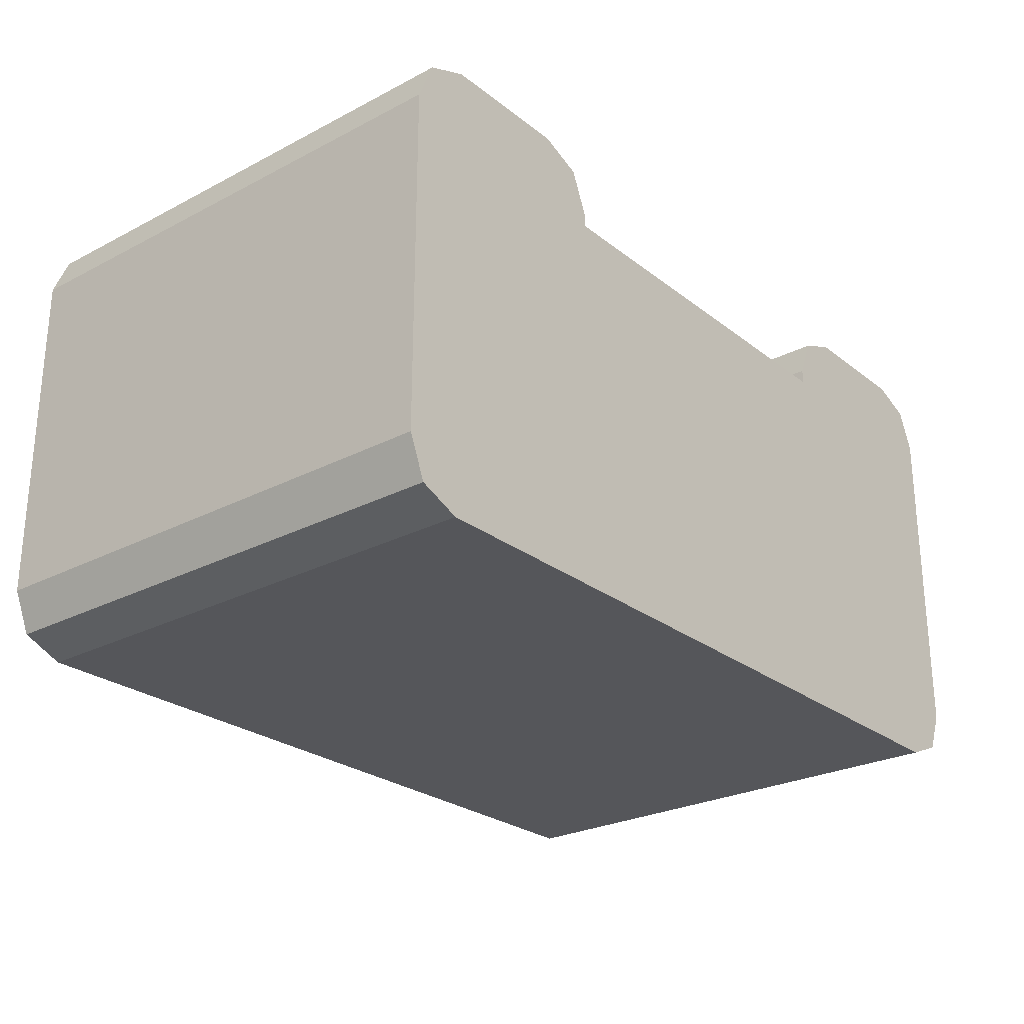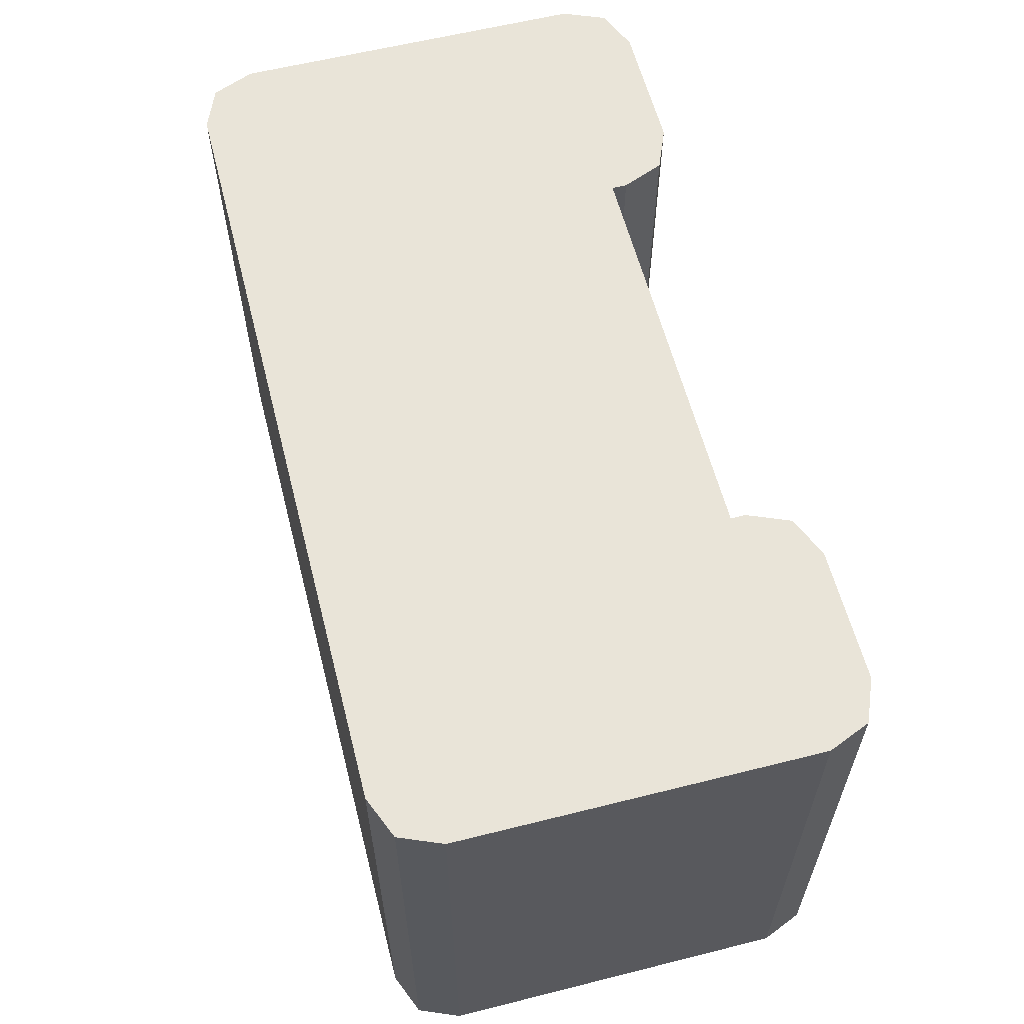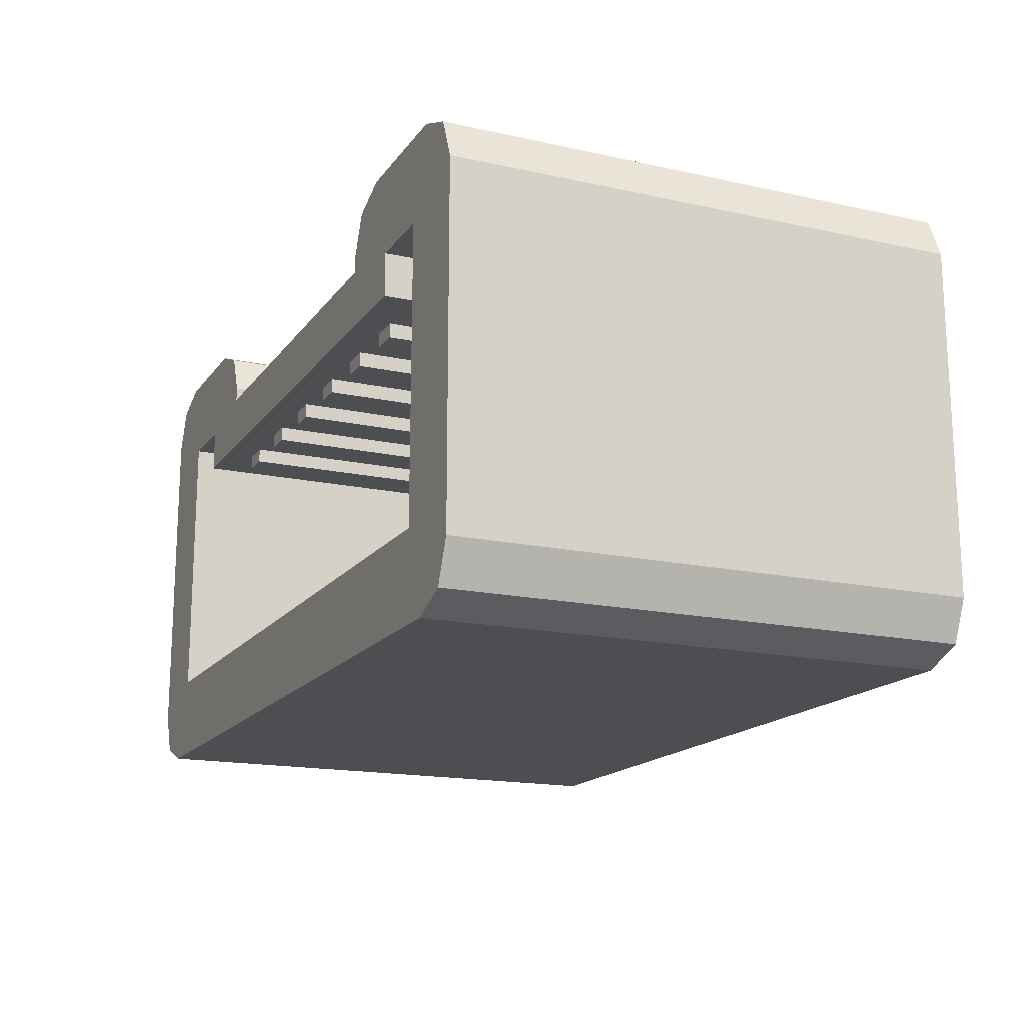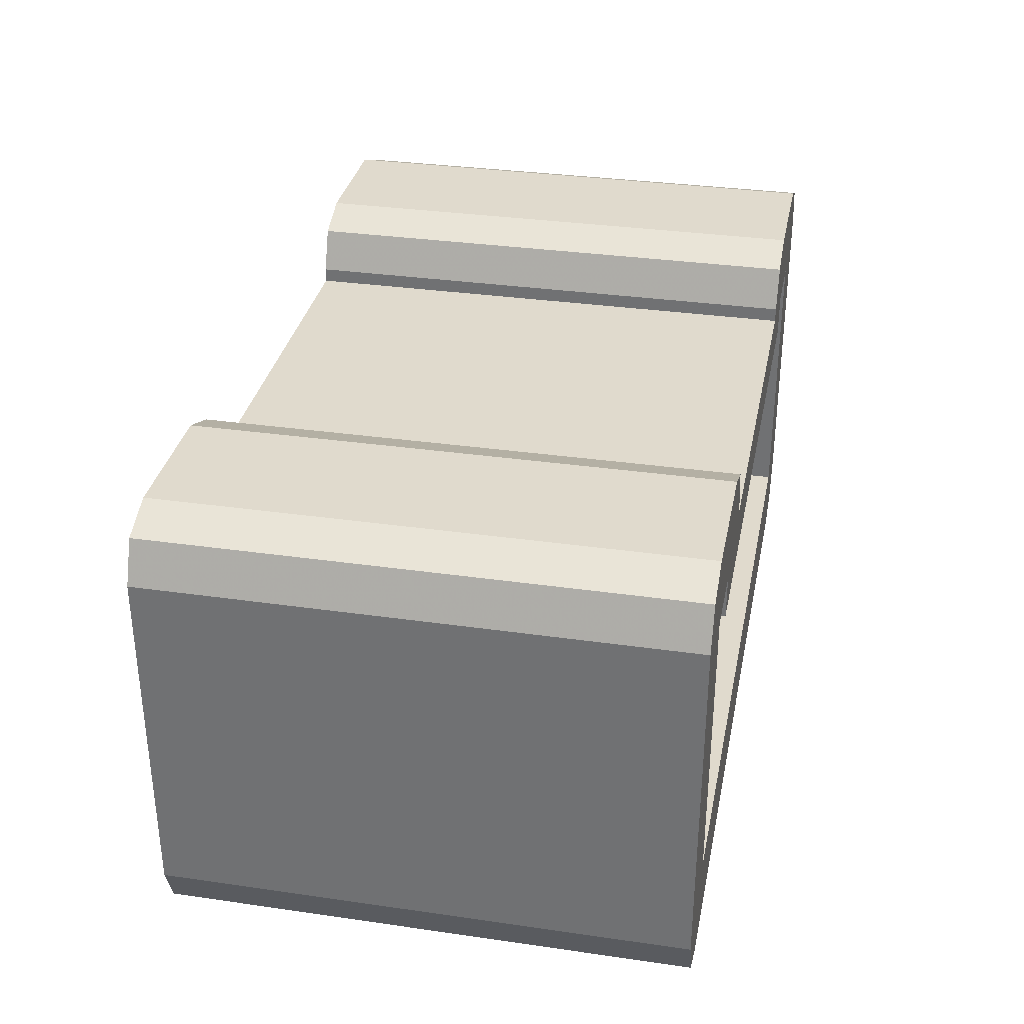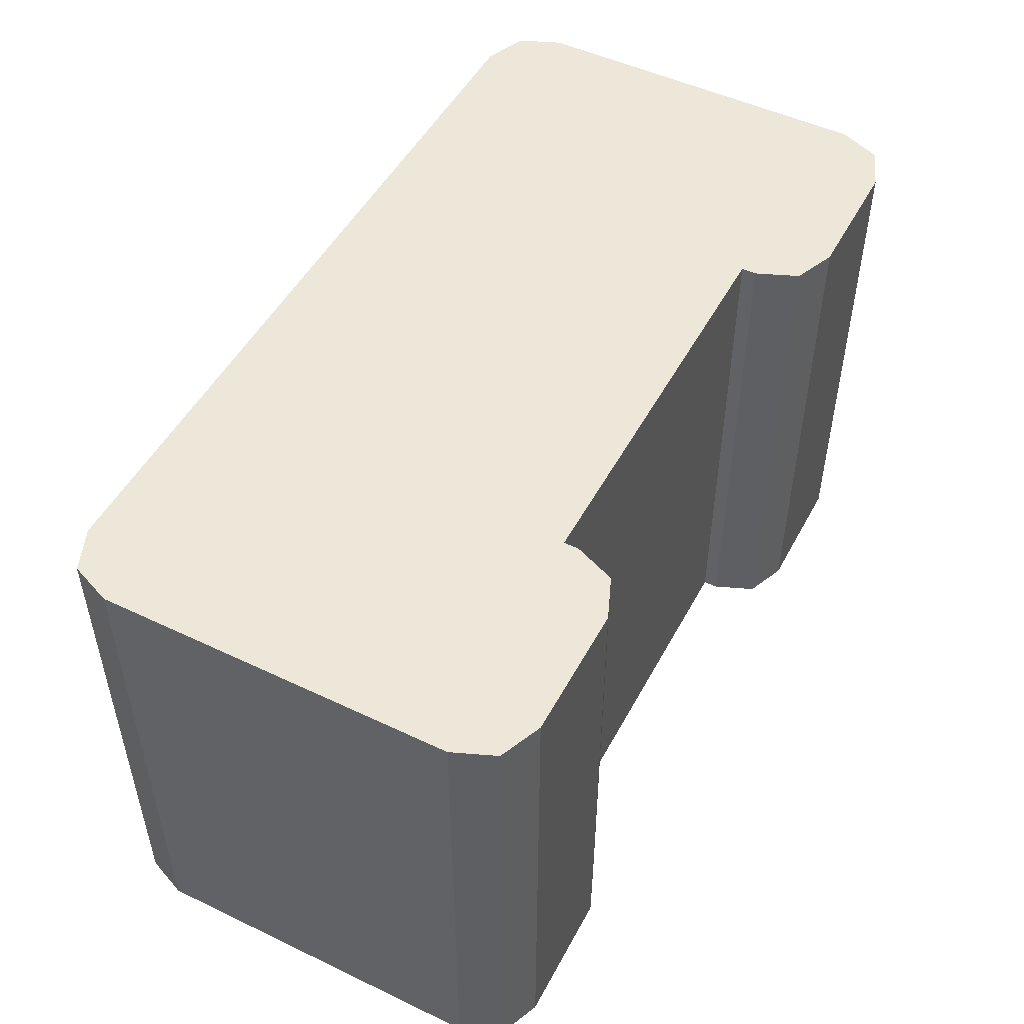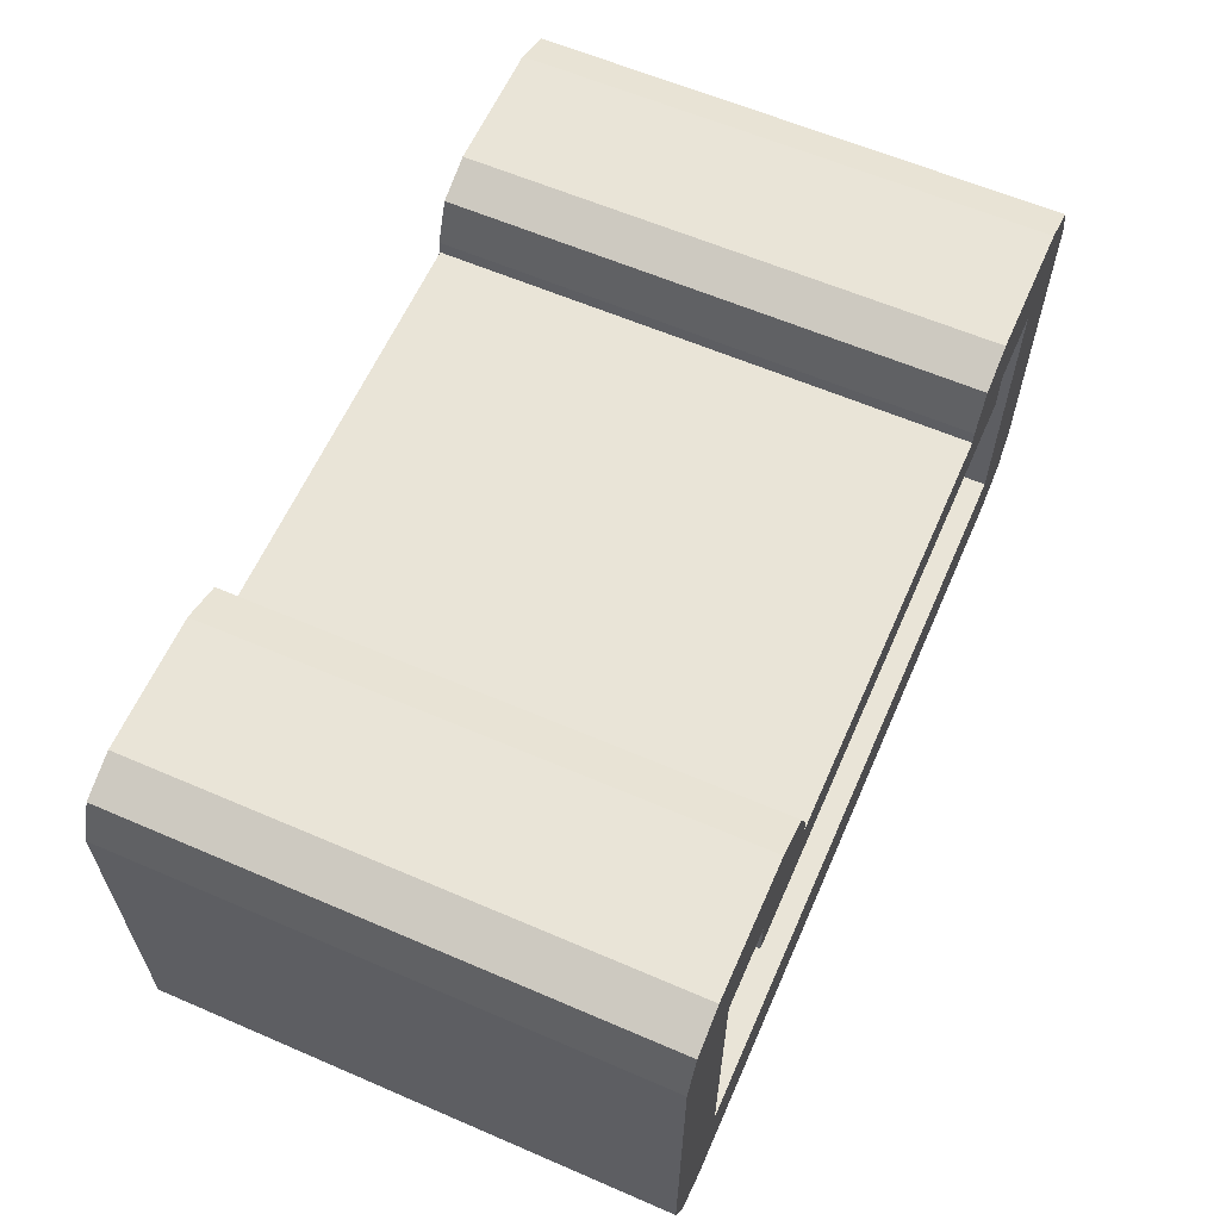
<metadata>
{"format":"obj","ext":"obj","renderer":"f3d","projection":"perspective","resolution":1024,"background":"white","views":[{"elev":-25.9,"azim":-50.5,"up":"+Y"},{"elev":60.1,"azim":75.6,"up":"+Z"},{"elev":-16.6,"azim":-114.1,"up":"+Y"},{"elev":33.0,"azim":101.2,"up":"+Y"},{"elev":50.2,"azim":117.6,"up":"+Z"},{"elev":61.2,"azim":113.7,"up":"+Y"}]}
</metadata>
<code>
v 0.7457 -0.3707 0
v 0.675 -0.4 0
v 0.675 -0.4 0.9
v 0.7457 -0.3707 0.9
v 0.775 -0.3 0
v 0.7457 -0.3707 0
v 0.7457 -0.3707 0.9
v 0.775 -0.3 0.9
v 0.675 -0.4 0.9
v 0.7457 -0.3707 0.9
v 0.775 -0.3 0.9
v 0.675 -0.4 0
v 0.7457 -0.3707 0
v 0.775 -0.3 0
v -0.7457 -0.3707 0
v -0.675 -0.4 0
v -0.675 -0.4 0.9
v -0.7457 -0.3707 0.9
v -0.775 -0.3 0
v -0.7457 -0.3707 0
v -0.7457 -0.3707 0.9
v -0.775 -0.3 0.9
v -0.675 -0.4 0.9
v -0.7457 -0.3707 0.9
v -0.775 -0.3 0.9
v -0.675 -0.4 0
v -0.7457 -0.3707 0
v -0.775 -0.3 0
v 0.7457 0.3707 0
v 0.675 0.4 0
v 0.675 0.4 0.9
v 0.7457 0.3707 0.9
v 0.775 0.3 0
v 0.7457 0.3707 0
v 0.7457 0.3707 0.9
v 0.775 0.3 0.9
v 0.675 0.4 0.9
v 0.7457 0.3707 0.9
v 0.775 0.3 0.9
v 0.675 0.4 0
v 0.7457 0.3707 0
v 0.775 0.3 0
v -0.7457 0.3707 0
v -0.675 0.4 0
v -0.675 0.4 0.9
v -0.7457 0.3707 0.9
v -0.775 0.3 0
v -0.7457 0.3707 0
v -0.7457 0.3707 0.9
v -0.775 0.3 0.9
v -0.675 0.4 0.9
v -0.7457 0.3707 0.9
v -0.775 0.3 0.9
v -0.675 0.4 0
v -0.7457 0.3707 0
v -0.775 0.3 0
v 0.3922 0.15 0.05
v 0.3922 0.15 0.7
v 0.3422 0.15 0.7
v 0.3422 0.15 0.05
v 0.3922 0.15 0.05
v 0.3922 0.175 0.05
v 0.3922 0.175 0.7
v 0.3922 0.15 0.7
v 0.3422 0.15 0.05
v 0.3422 0.175 0.05
v 0.3922 0.175 0.05
v 0.3922 0.15 0.05
v 0.3422 0.15 0.7
v 0.3422 0.175 0.7
v 0.3422 0.175 0.05
v 0.3422 0.15 0.05
v 0.3922 0.15 0.7
v 0.3922 0.175 0.7
v 0.3422 0.175 0.7
v 0.3422 0.15 0.7
v 0.2453 0.15 0.05
v 0.2453 0.15 0.7
v 0.1953 0.15 0.7
v 0.1953 0.15 0.05
v 0.2453 0.15 0.05
v 0.2453 0.175 0.05
v 0.2453 0.175 0.7
v 0.2453 0.15 0.7
v 0.1953 0.15 0.05
v 0.1953 0.175 0.05
v 0.2453 0.175 0.05
v 0.2453 0.15 0.05
v 0.1953 0.15 0.7
v 0.1953 0.175 0.7
v 0.1953 0.175 0.05
v 0.1953 0.15 0.05
v 0.2453 0.15 0.7
v 0.2453 0.175 0.7
v 0.1953 0.175 0.7
v 0.1953 0.15 0.7
v 0.0984 0.15 0.05
v 0.0984 0.15 0.7
v 0.0484 0.15 0.7
v 0.0484 0.15 0.05
v 0.0984 0.15 0.05
v 0.0984 0.175 0.05
v 0.0984 0.175 0.7
v 0.0984 0.15 0.7
v 0.0484 0.15 0.05
v 0.0484 0.175 0.05
v 0.0984 0.175 0.05
v 0.0984 0.15 0.05
v 0.0484 0.15 0.7
v 0.0484 0.175 0.7
v 0.0484 0.175 0.05
v 0.0484 0.15 0.05
v 0.0984 0.15 0.7
v 0.0984 0.175 0.7
v 0.0484 0.175 0.7
v 0.0484 0.15 0.7
v -0.3922 0.15 0.05
v -0.3922 0.15 0.7
v -0.3422 0.15 0.7
v -0.3422 0.15 0.05
v -0.3922 0.15 0.05
v -0.3922 0.175 0.05
v -0.3922 0.175 0.7
v -0.3922 0.15 0.7
v -0.3422 0.15 0.05
v -0.3422 0.175 0.05
v -0.3922 0.175 0.05
v -0.3922 0.15 0.05
v -0.3422 0.15 0.7
v -0.3422 0.175 0.7
v -0.3422 0.175 0.05
v -0.3422 0.15 0.05
v -0.3922 0.15 0.7
v -0.3922 0.175 0.7
v -0.3422 0.175 0.7
v -0.3422 0.15 0.7
v -0.2453 0.15 0.05
v -0.2453 0.15 0.7
v -0.1953 0.15 0.7
v -0.1953 0.15 0.05
v -0.2453 0.15 0.05
v -0.2453 0.175 0.05
v -0.2453 0.175 0.7
v -0.2453 0.15 0.7
v -0.1953 0.15 0.05
v -0.1953 0.175 0.05
v -0.2453 0.175 0.05
v -0.2453 0.15 0.05
v -0.1953 0.15 0.7
v -0.1953 0.175 0.7
v -0.1953 0.175 0.05
v -0.1953 0.15 0.05
v -0.2453 0.15 0.7
v -0.2453 0.175 0.7
v -0.1953 0.175 0.7
v -0.1953 0.15 0.7
v -0.0984 0.15 0.05
v -0.0984 0.15 0.7
v -0.0484 0.15 0.7
v -0.0484 0.15 0.05
v -0.0984 0.15 0.05
v -0.0984 0.175 0.05
v -0.0984 0.175 0.7
v -0.0984 0.15 0.7
v -0.0484 0.15 0.05
v -0.0484 0.175 0.05
v -0.0984 0.175 0.05
v -0.0984 0.15 0.05
v -0.0484 0.15 0.7
v -0.0484 0.175 0.7
v -0.0484 0.175 0.05
v -0.0484 0.15 0.05
v -0.0984 0.15 0.7
v -0.0984 0.175 0.7
v -0.0484 0.175 0.7
v -0.0484 0.15 0.7
v -0.625 -0.25 0
v 0.625 -0.25 0
v 0.675 -0.4 0
v -0.675 -0.4 0
v -0.675 -0.4 0
v -0.675 0.4 0
v -0.625 0.25 0
v -0.625 -0.25 0
v 0.675 -0.4 0
v 0.625 -0.25 0
v 0.625 0.25 0
v 0.675 0.4 0
v 0.625 -0.25 0
v -0.625 -0.25 0
v -0.625 -0.25 0.7
v 0.625 -0.25 0.7
v -0.625 -0.25 0
v -0.625 0.25 0
v -0.625 0.25 0.7
v -0.625 -0.25 0.7
v 0.625 -0.25 0.7
v 0.625 0.25 0.7
v 0.625 0.25 0
v 0.625 -0.25 0
v 0.5 0.25 0
v 0.625 0.25 0
v 0.625 0.25 0.7
v 0.5 0.25 0.7
v 0.5 0.25 0
v 0.5 0.25 0.7
v 0.5 0.175 0.7
v 0.5 0.175 0
v -0.5 0.25 0
v -0.625 0.25 0
v -0.625 0.25 0.7
v -0.5 0.25 0.7
v -0.5 0.25 0
v -0.5 0.25 0.7
v -0.5 0.175 0.7
v -0.5 0.175 0
v -0.5 0.25 0.7
v -0.5 0.175 0.7
v -0.625 -0.25 0.7
v -0.625 0.25 0.7
v 0.625 0.25 0.7
v 0.625 -0.25 0.7
v 0.5 0.175 0.7
v 0.5 0.25 0.7
v -0.625 0.25 0
v -0.675 0.4 0
v -0.5 0.25 0
v 0.675 0.4 0
v 0.625 0.25 0
v 0.5 0.25 0
v 0.5 0.175 0.7
v 0.625 -0.25 0.7
v -0.625 -0.25 0.7
v -0.5 0.175 0.7
v 0.5 0.175 0
v 0.5 0.175 0.7
v -0.5 0.175 0.7
v -0.5 0.175 0
v -0.675 0.4 0
v -0.675 -0.4 0
v -0.775 -0.3 0
v -0.775 0.3 0
v 0.675 -0.4 0
v 0.675 0.4 0
v 0.775 0.3 0
v 0.775 -0.3 0
v 0.3793 0.3707 0
v 0.35 0.3 0
v 0.35 0.3 0.9
v 0.3793 0.3707 0.9
v 0.45 0.4 0
v 0.3793 0.3707 0
v 0.3793 0.3707 0.9
v 0.45 0.4 0.9
v 0.35 0.3 0.9
v 0.3793 0.3707 0.9
v 0.45 0.4 0.9
v 0.35 0.3 0
v 0.3793 0.3707 0
v 0.45 0.4 0
v -0.3793 0.3707 0
v -0.45 0.4 0
v -0.45 0.4 0.9
v -0.3793 0.3707 0.9
v -0.35 0.3 0
v -0.3793 0.3707 0
v -0.3793 0.3707 0.9
v -0.35 0.3 0.9
v -0.45 0.4 0.9
v -0.3793 0.3707 0.9
v -0.35 0.3 0.9
v -0.45 0.4 0
v -0.3793 0.3707 0
v -0.35 0.3 0
v 0.35 0.275 0
v -0.35 0.275 0
v -0.35 0.275 0.9
v 0.35 0.275 0.9
v -0.35 0.275 0
v -0.35 0.3 0
v -0.35 0.3 0.9
v -0.35 0.275 0.9
v 0.35 0.275 0.9
v 0.35 0.3 0.9
v 0.35 0.3 0
v 0.35 0.275 0
v 0.45 0.4 0
v 0.675 0.4 0
v 0.5 0.25 0
v 0.35 0.3 0
v 0.35 0.275 0
v 0.35 0.3 0
v 0.5 0.25 0
v 0.5 0.175 0
v 0.35 0.275 0
v 0.5 0.175 0
v -0.5 0.175 0
v -0.35 0.275 0
v -0.35 0.275 0
v -0.5 0.175 0
v -0.5 0.25 0
v -0.35 0.3 0
v -0.45 0.4 0
v -0.35 0.3 0
v -0.5 0.25 0
v -0.675 0.4 0
v 0.775 0.3 0.9
v 0.775 -0.3 0.9
v 0.775 -0.3 0
v 0.775 0.3 0
v 0.45 0.4 0.9
v 0.675 0.4 0.9
v 0.675 0.4 0
v 0.45 0.4 0
v -0.45 0.4 0
v -0.675 0.4 0
v -0.675 0.4 0.9
v -0.45 0.4 0.9
v -0.775 0.3 0.9
v -0.775 0.3 0
v -0.775 -0.3 0
v -0.775 -0.3 0.9
v 0.675 -0.4 0
v 0.675 -0.4 0.9
v -0.675 -0.4 0.9
v -0.675 -0.4 0
v -0.35 0.3 0.9
v -0.45 0.4 0.9
v -0.675 0.4 0.9
v -0.775 0.3 0.9
v -0.775 0.3 0.9
v -0.775 -0.3 0.9
v -0.35 0.275 0.9
v -0.35 0.3 0.9
v 0.35 0.275 0.9
v 0.775 -0.3 0.9
v 0.775 0.3 0.9
v 0.35 0.3 0.9
v 0.45 0.4 0.9
v 0.35 0.3 0.9
v 0.775 0.3 0.9
v 0.675 0.4 0.9
v 0.775 -0.3 0.9
v 0.35 0.275 0.9
v -0.35 0.275 0.9
v -0.775 -0.3 0.9
v 0.775 -0.3 0.9
v -0.775 -0.3 0.9
v -0.675 -0.4 0.9
v 0.675 -0.4 0.9
g mesh887816
f 1 3 2
f 3 1 4
f 5 7 6
f 7 5 8
g mesh887820
f 9 10 11
g mesh887822
f 12 14 13
g mesh887826
f 15 16 17
f 17 18 15
f 19 20 21
f 21 22 19
g mesh887830
f 23 25 24
g mesh887832
f 26 27 28
g mesh887836
f 29 30 31
f 31 32 29
f 33 34 35
f 35 36 33
g mesh887840
f 37 39 38
g mesh887842
f 40 41 42
g mesh887846
f 43 45 44
f 45 43 46
f 47 49 48
f 49 47 50
g mesh887850
f 51 52 53
g mesh887852
f 54 56 55
g mesh887854
f 57 58 59
f 59 60 57
f 61 62 63
f 63 64 61
f 65 66 67
f 67 68 65
f 69 70 71
f 71 72 69
f 73 74 75
f 75 76 73
g mesh887856
f 77 78 79
f 79 80 77
f 81 82 83
f 83 84 81
f 85 86 87
f 87 88 85
f 89 90 91
f 91 92 89
f 93 94 95
f 95 96 93
g mesh887858
f 97 98 99
f 99 100 97
f 101 102 103
f 103 104 101
f 105 106 107
f 107 108 105
f 109 110 111
f 111 112 109
f 113 114 115
f 115 116 113
g mesh887860
f 117 119 118
f 119 117 120
f 121 123 122
f 123 121 124
f 125 127 126
f 127 125 128
f 129 131 130
f 131 129 132
f 133 135 134
f 135 133 136
g mesh887862
f 137 139 138
f 139 137 140
f 141 143 142
f 143 141 144
f 145 147 146
f 147 145 148
f 149 151 150
f 151 149 152
f 153 155 154
f 155 153 156
g mesh887864
f 157 159 158
f 159 157 160
f 161 163 162
f 163 161 164
f 165 167 166
f 167 165 168
f 169 171 170
f 171 169 172
f 173 175 174
f 175 173 176
f 177 178 179
f 179 180 177
f 181 182 183
f 183 184 181
f 185 186 187
f 187 188 185
g mesh887866
f 189 190 191
f 191 192 189
f 193 194 195
f 195 196 193
f 197 198 199
f 199 200 197
g mesh887868
f 201 202 203
f 203 204 201
f 205 206 207
f 207 208 205
g mesh887870
f 209 211 210
f 211 209 212
f 213 215 214
f 215 213 216
f 217 218 219
f 219 220 217
f 221 222 223
f 223 224 221
f 225 226 227
f 228 229 230
f 231 232 233
f 233 234 231
f 235 236 237
f 237 238 235
f 239 240 241
f 241 242 239
f 243 244 245
f 245 246 243
g mesh887874
f 247 248 249
f 249 250 247
f 251 252 253
f 253 254 251
g mesh887878
f 255 257 256
g mesh887880
f 258 259 260
g mesh887884
f 261 262 263
f 263 264 261
f 265 266 267
f 267 268 265
g mesh887888
f 269 271 270
g mesh887890
f 272 273 274
g mesh887892
f 275 276 277
f 277 278 275
f 279 280 281
f 281 282 279
f 283 284 285
f 285 286 283
f 287 288 289
f 289 290 287
f 291 292 293
f 293 294 291
f 295 296 297
f 297 298 295
f 299 300 301
f 301 302 299
f 303 304 305
f 305 306 303
f 307 308 309
f 309 310 307
f 311 312 313
f 313 314 311
f 315 316 317
f 317 318 315
f 319 320 321
f 321 322 319
f 323 324 325
f 325 326 323
f 327 328 329
f 329 330 327
f 331 332 333
f 333 334 331
f 335 336 337
f 337 338 335
f 339 340 341
f 341 342 339
f 343 344 345
f 345 346 343
f 347 348 349
f 349 350 347

</code>
